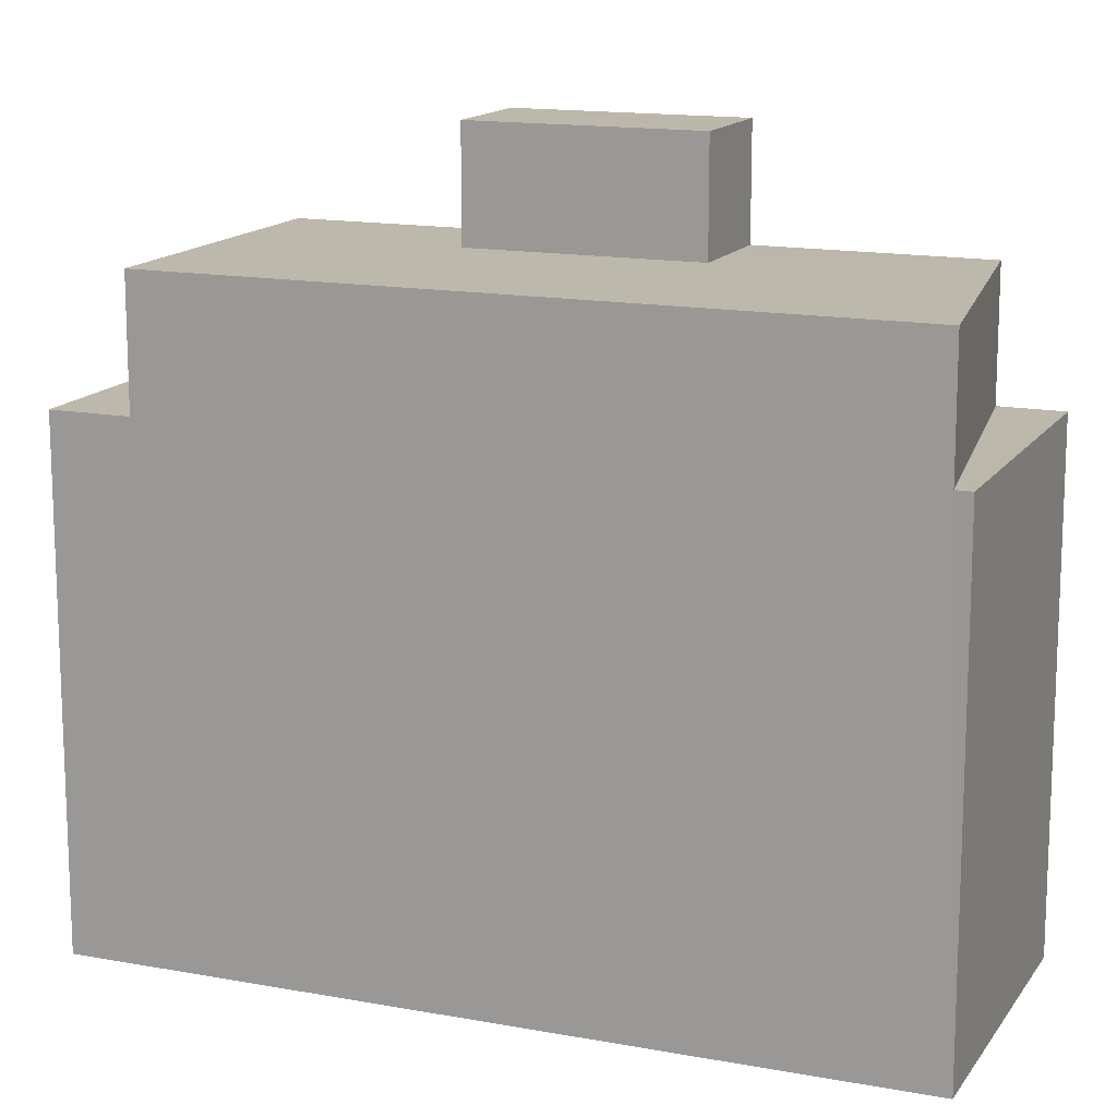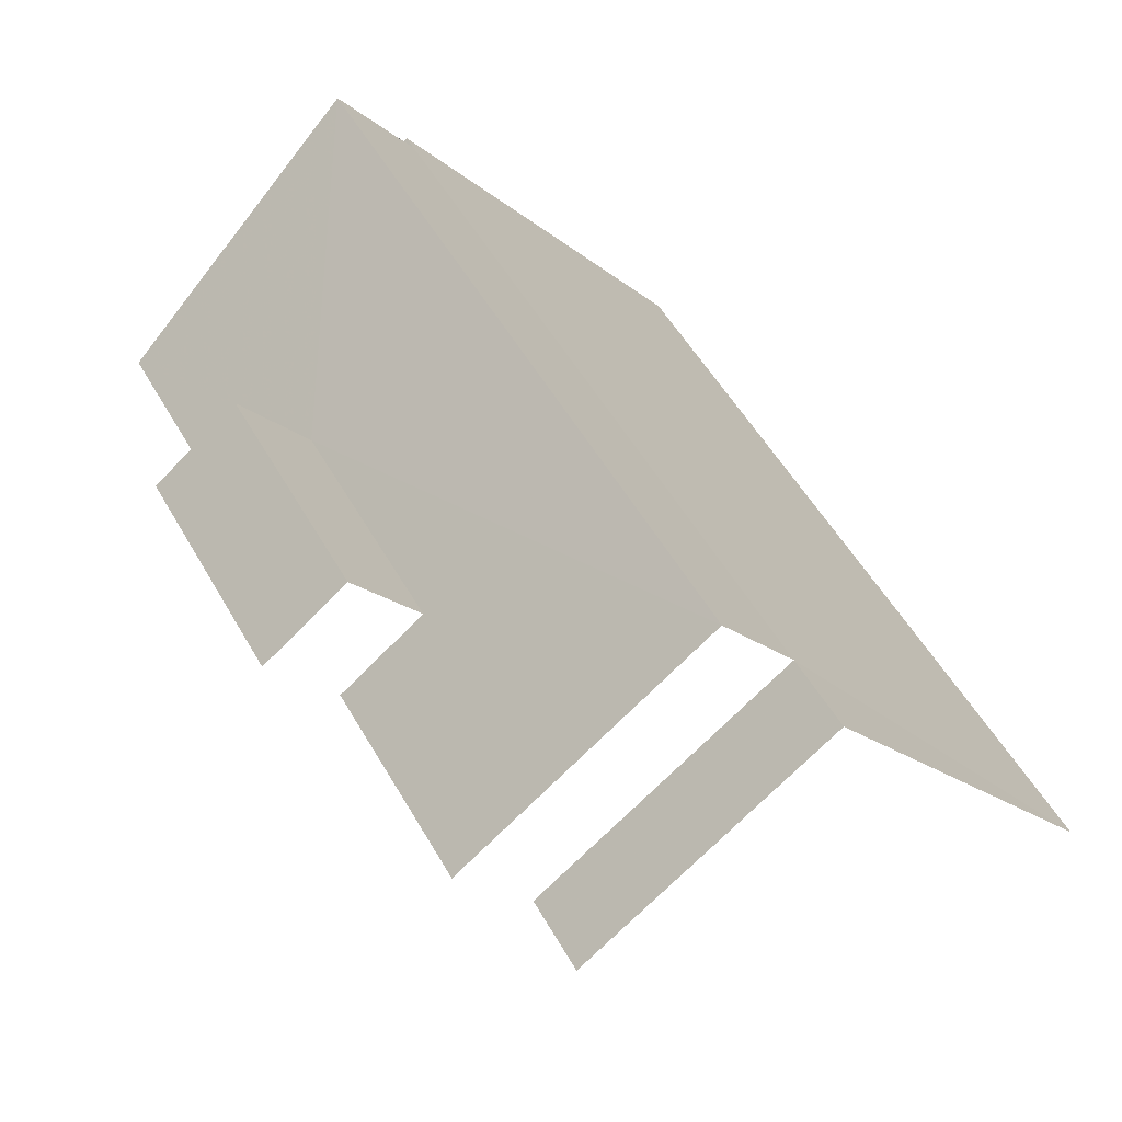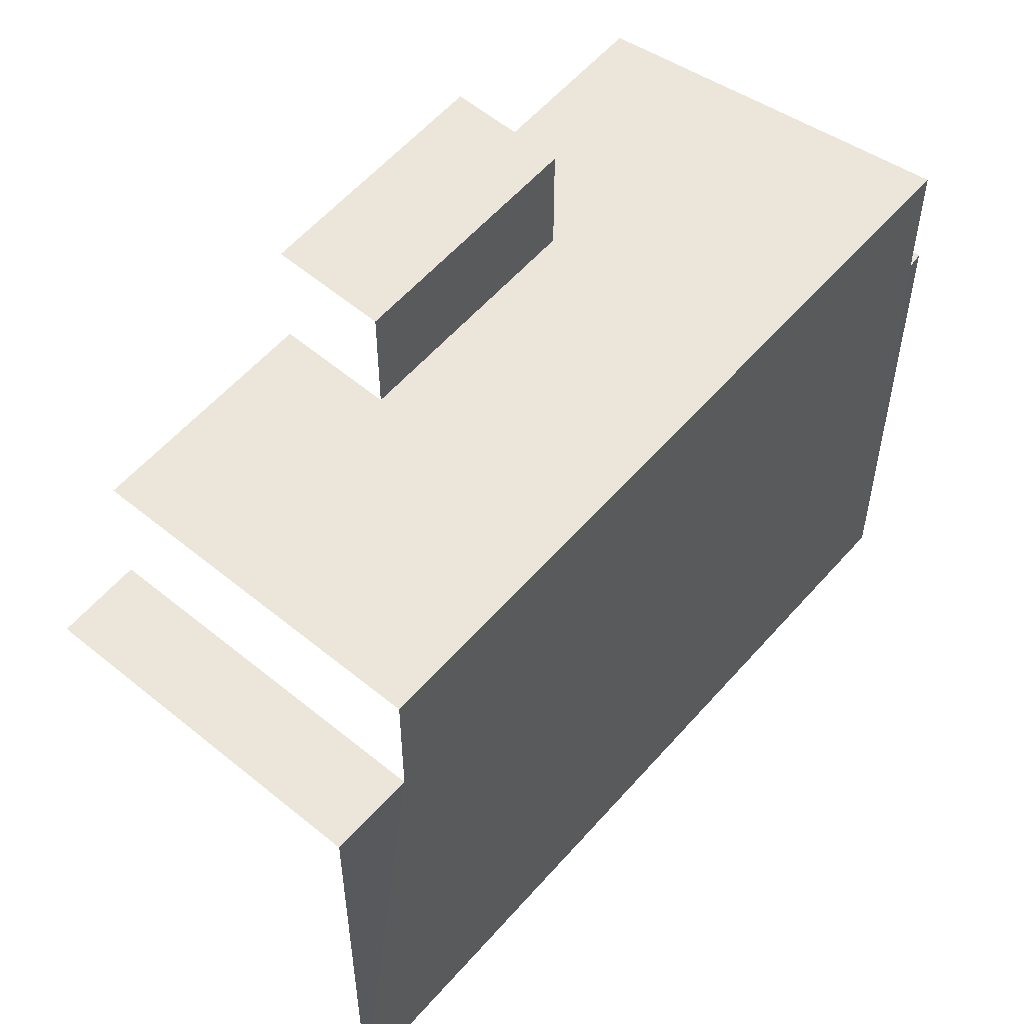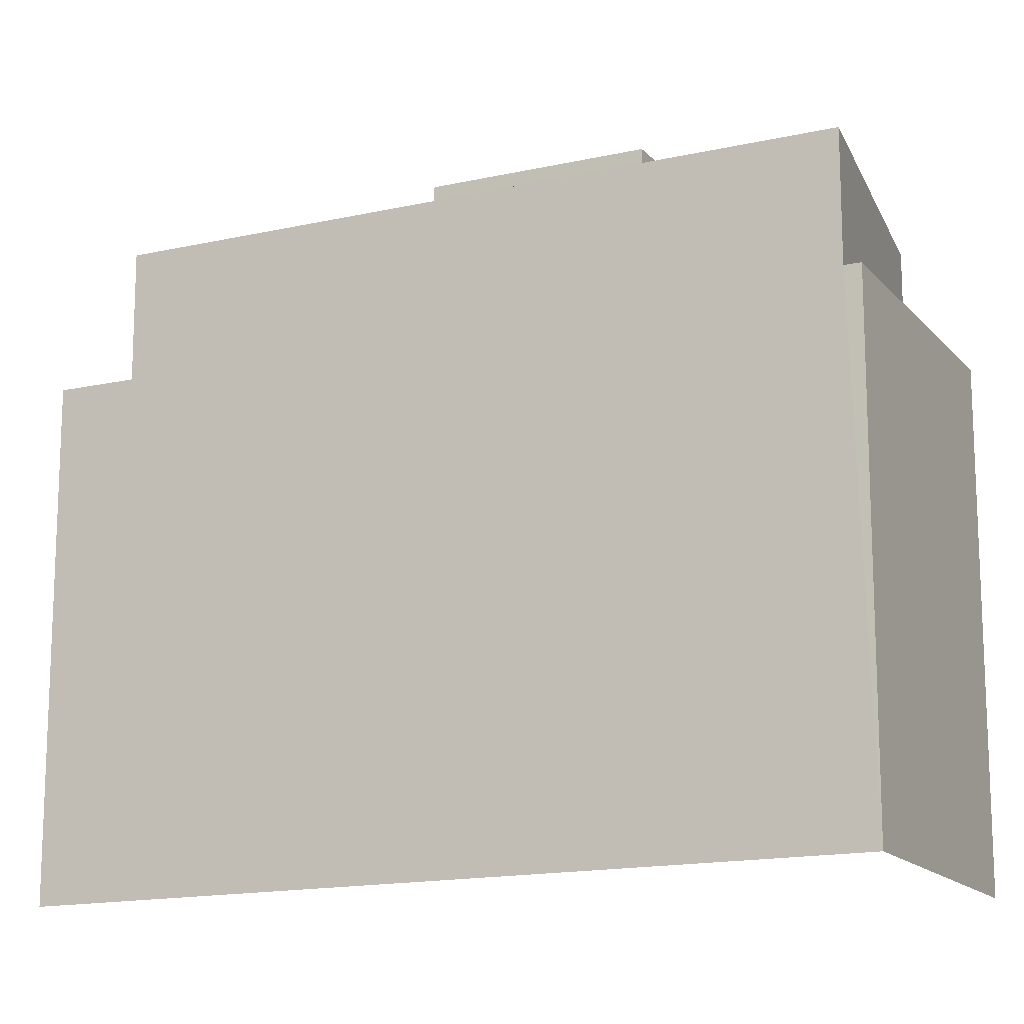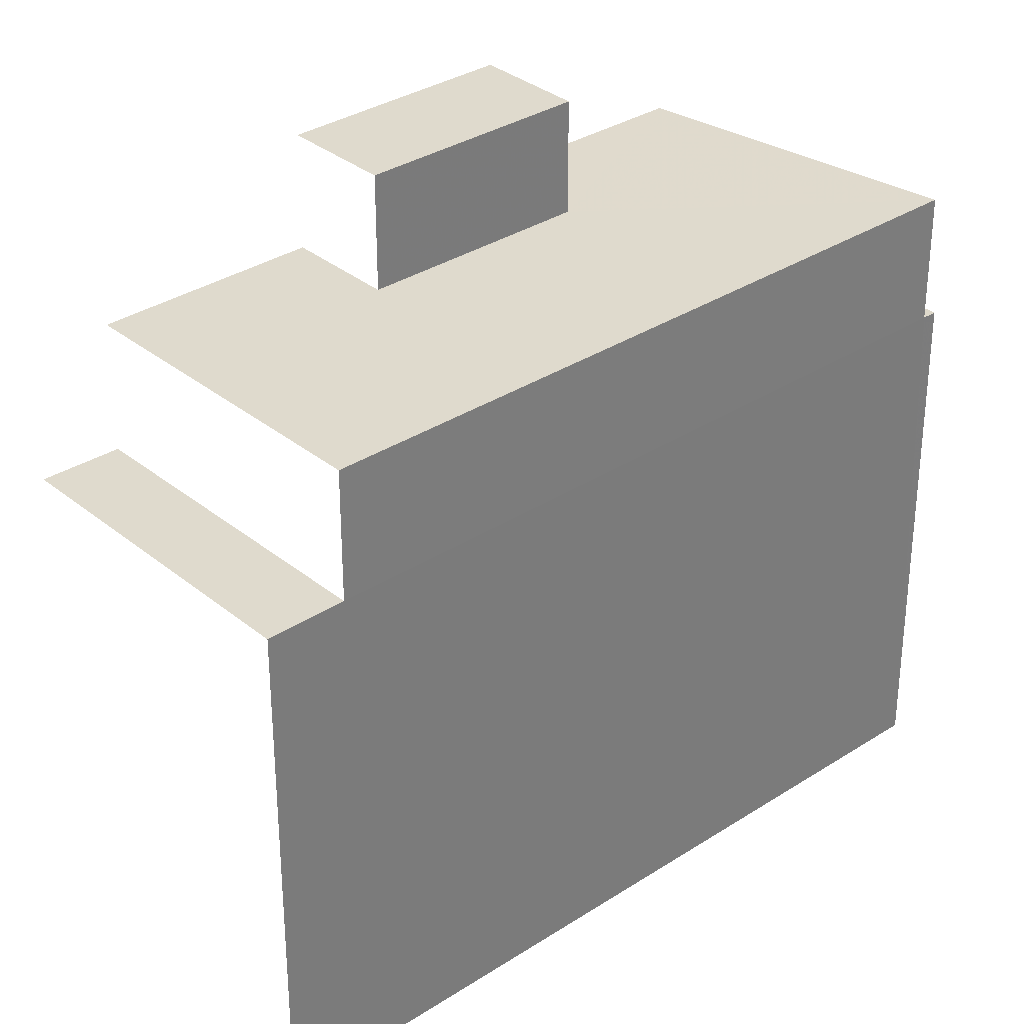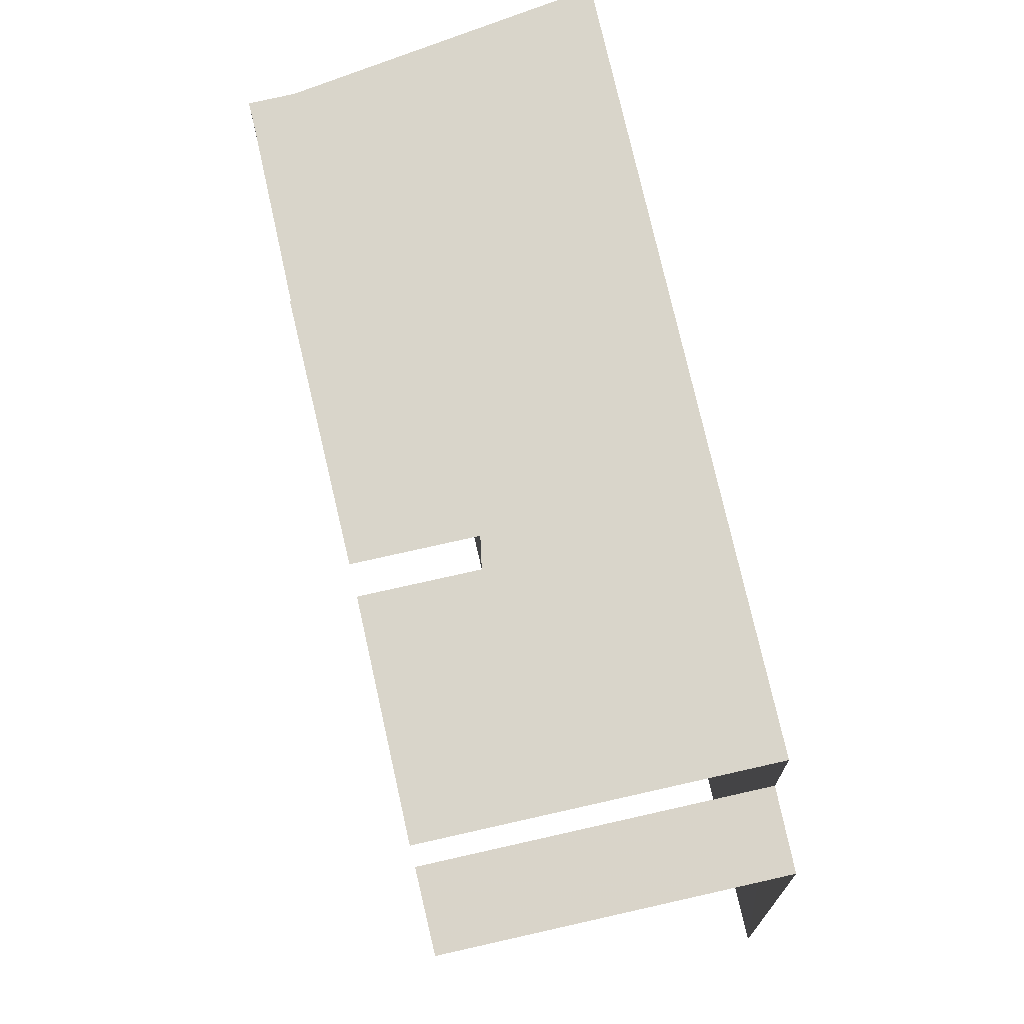
<metadata>
{"format":"obj","ext":"obj","renderer":"f3d","projection":"perspective","resolution":1024,"background":"white","views":[{"elev":14.6,"azim":146.8,"up":"+Z"},{"elev":-17.7,"azim":32.3,"up":"+Y"},{"elev":57.2,"azim":75.2,"up":"+Z"},{"elev":-15.4,"azim":150.4,"up":"+Z"},{"elev":32.9,"azim":82.8,"up":"+Z"},{"elev":74.7,"azim":21.9,"up":"+Z"}]}
</metadata>
<code>
v -2.235e+05 -1.284e+05 15.37
v -2.235e+05 -1.284e+05 15.37
v -2.235e+05 -1.284e+05 15.37
v -2.235e+05 -1.284e+05 15.37
v -2.235e+05 -1.284e+05 15.37
v -2.235e+05 -1.284e+05 23.18
v -2.235e+05 -1.284e+05 23.18
v -2.235e+05 -1.284e+05 23.18
v -2.235e+05 -1.284e+05 23.18
v -2.235e+05 -1.284e+05 26.89
v -2.235e+05 -1.284e+05 26.89
v -2.235e+05 -1.284e+05 26.89
v -2.235e+05 -1.284e+05 26.89
v -2.235e+05 -1.284e+05 23.18
v -2.235e+05 -1.284e+05 23.18
v -2.235e+05 -1.284e+05 23.18
v -2.235e+05 -1.284e+05 23.18
v -2.235e+05 -1.284e+05 25.15
v -2.235e+05 -1.284e+05 25.15
v -2.235e+05 -1.284e+05 25.15
v -2.235e+05 -1.284e+05 25.15
v -2.235e+05 -1.284e+05 25.15
v -2.235e+05 -1.284e+05 25.15
v -2.235e+05 -1.284e+05 25.15
v -2.235e+05 -1.284e+05 25.15
f 1 2 3
f 3 2 4
f 2 5 4
f 6 18 20
f 9 6 20
f 2 1 9
f 17 5 2
f 1 7 9
f 5 17 16
f 21 9 20
f 24 17 25
f 10 25 21
f 12 25 10
f 2 9 21
f 25 17 2
f 25 2 21
f 8 1 3
f 8 7 1
f 21 13 10
f 21 19 13
f 6 7 8
f 6 9 7
f 10 11 12
f 10 13 11
f 14 15 16
f 17 14 16
f 18 19 20
f 20 19 21
f 18 22 23
f 23 22 24
f 23 24 25
f 19 18 23
f 23 11 13
f 19 23 13
f 25 12 11
f 23 25 11
f 15 4 5
f 16 15 5
f 17 24 22
f 14 17 22
f 22 18 6
f 22 6 14
f 15 14 4
f 6 8 3
f 4 6 3
f 14 6 4

</code>
